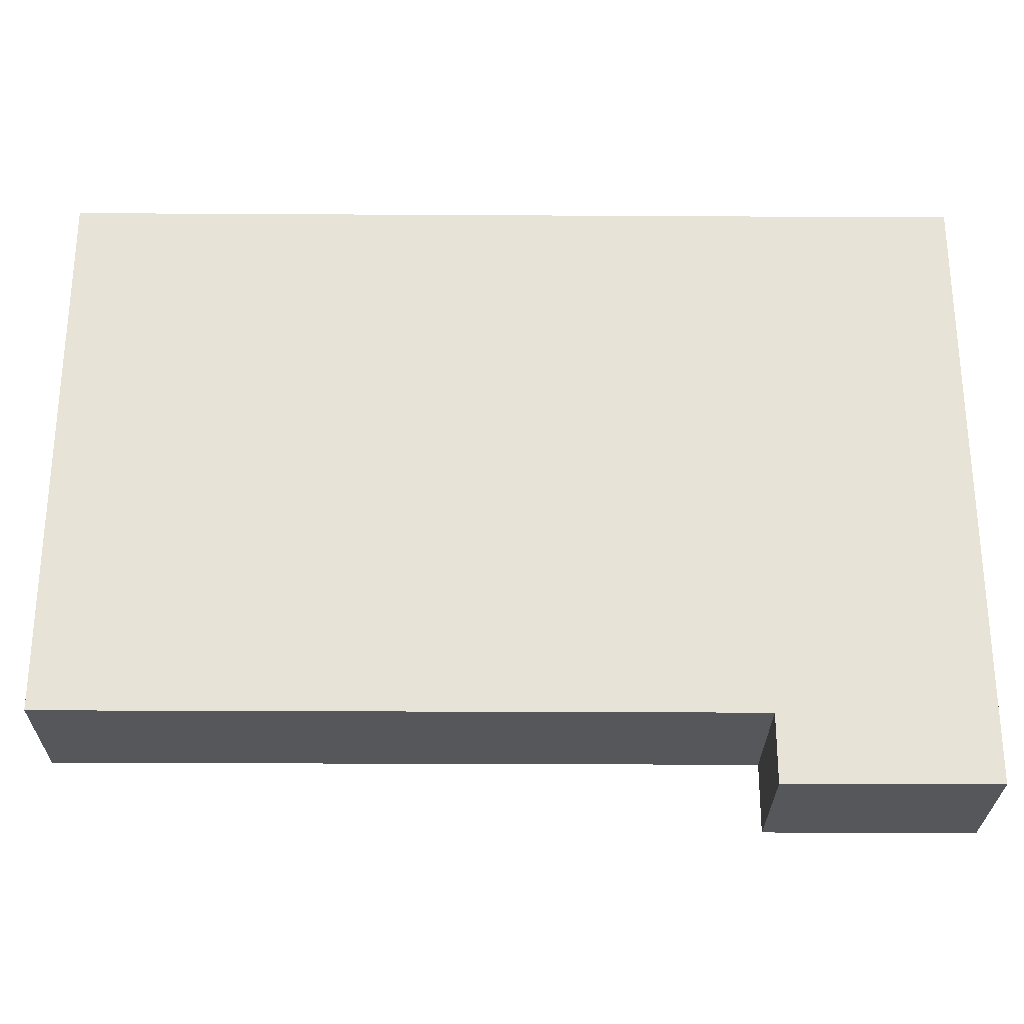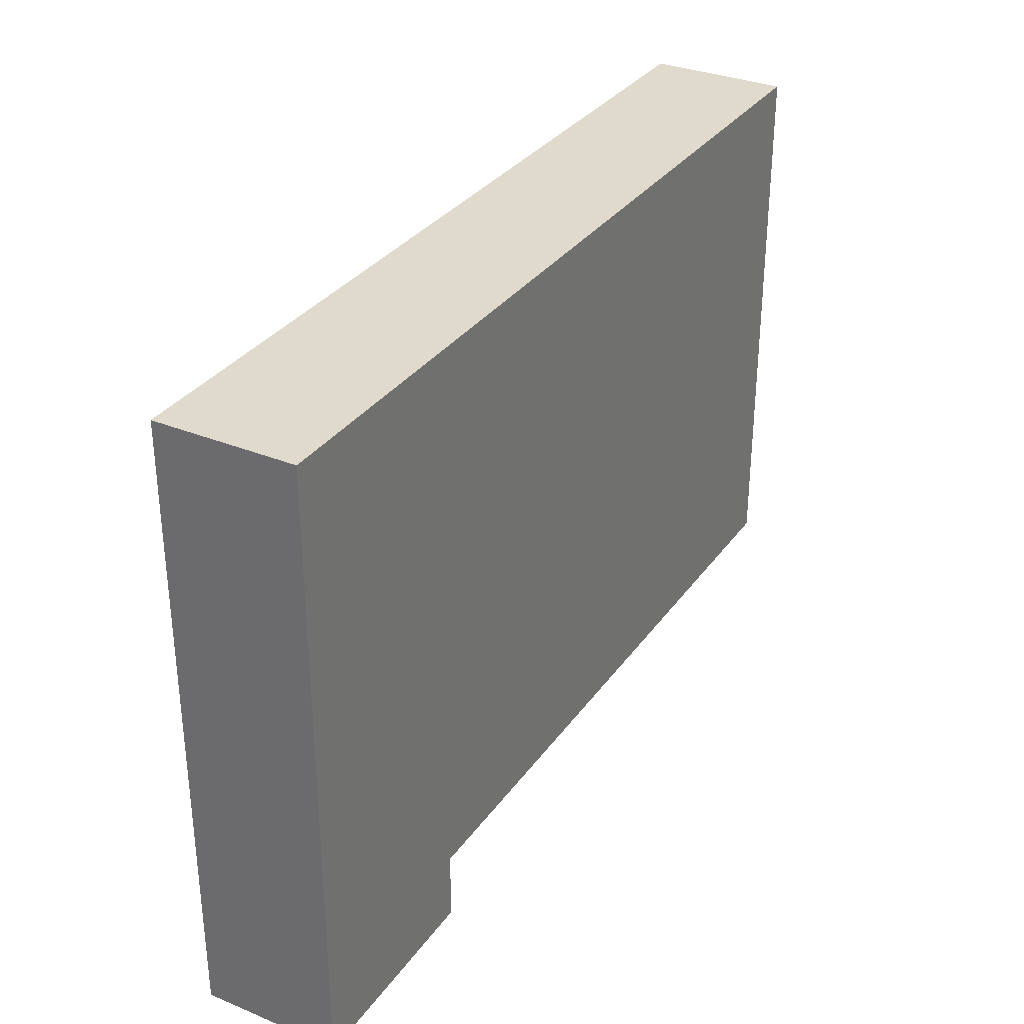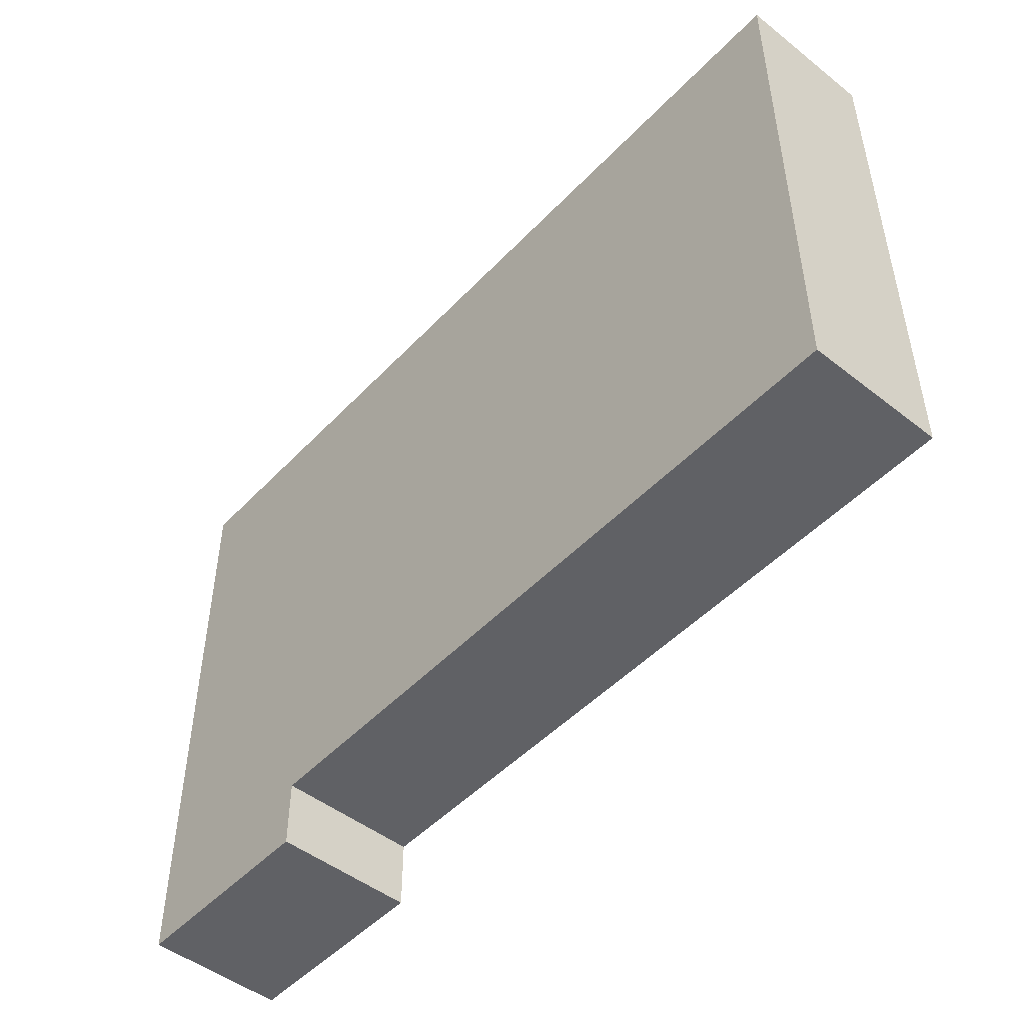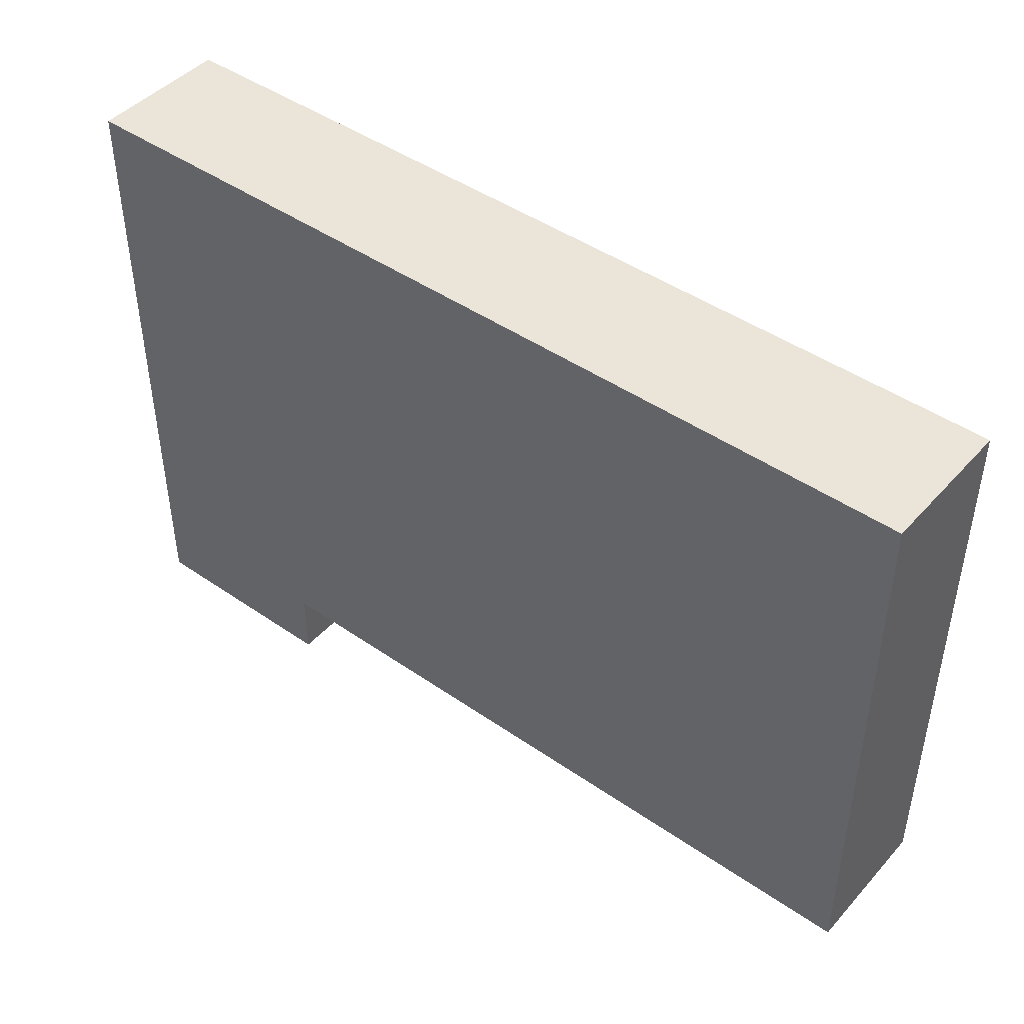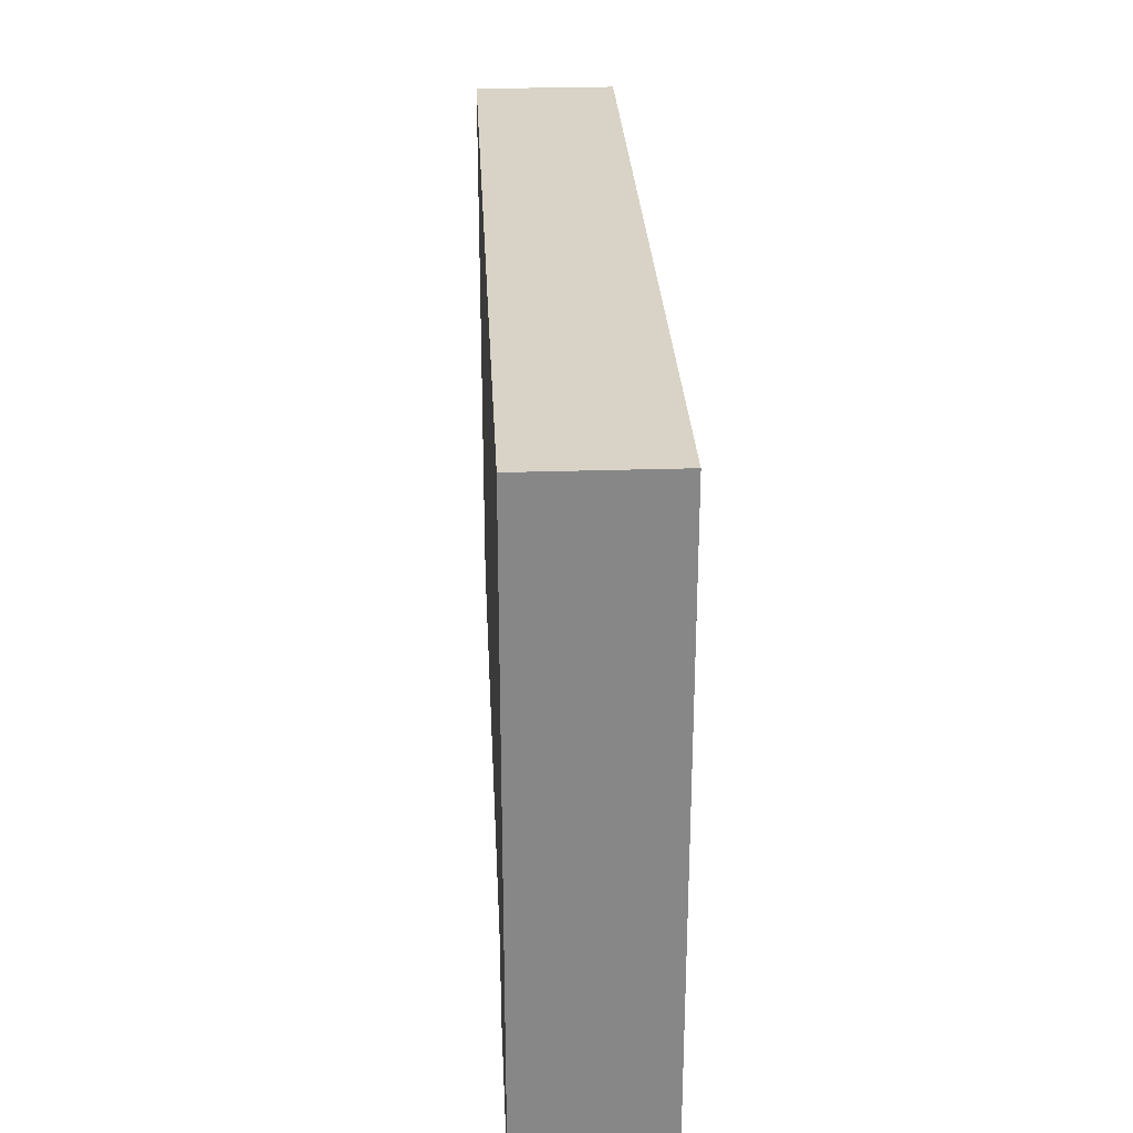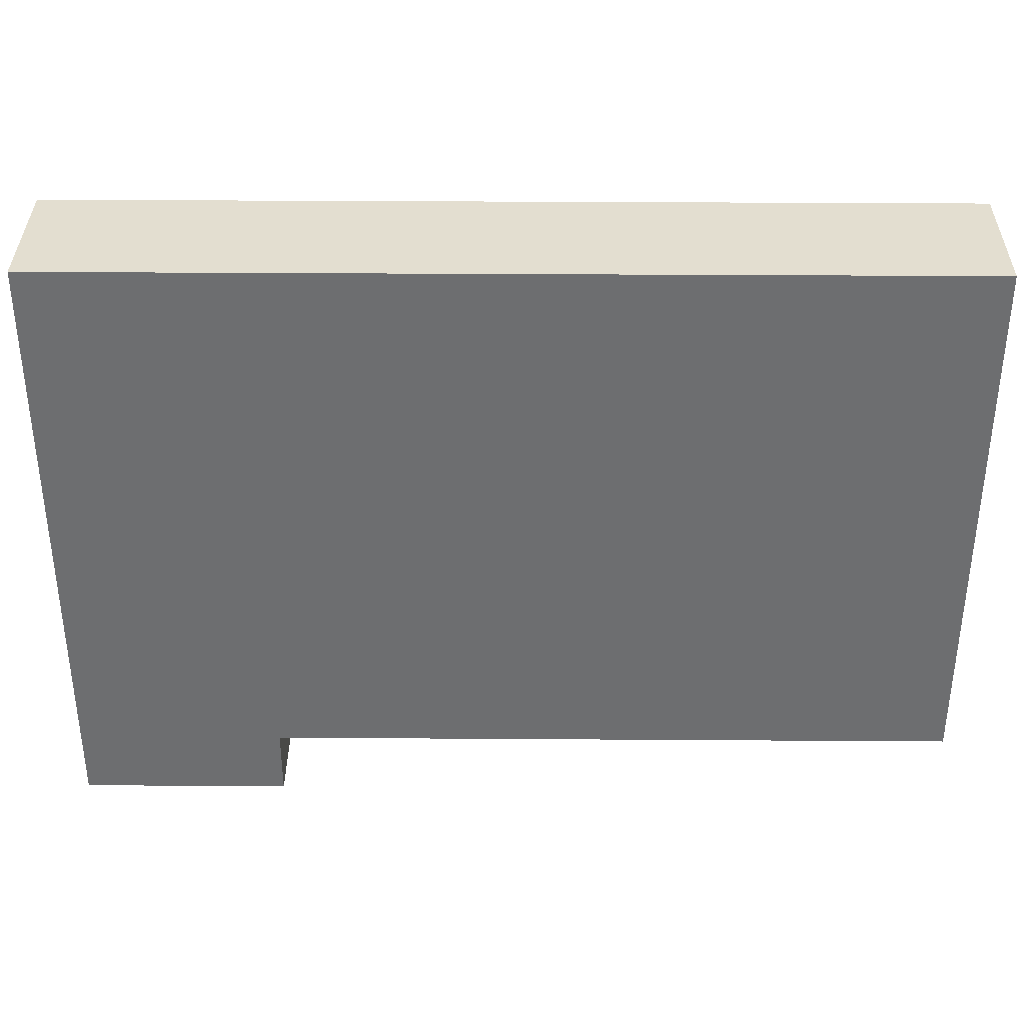
<metadata>
{"format":"obj","ext":"obj","renderer":"f3d","projection":"perspective","resolution":1024,"background":"white","views":[{"elev":-27.0,"azim":179.5,"up":"+Y"},{"elev":32.4,"azim":-60.3,"up":"+Y"},{"elev":-48.8,"azim":48.9,"up":"+Y"},{"elev":45.0,"azim":38.8,"up":"+Y"},{"elev":27.9,"azim":-92.8,"up":"+Y"},{"elev":35.8,"azim":0.5,"up":"+Y"}]}
</metadata>
<code>
o dialog box
v -0.7 0.3 -3.725e-08
v -0.7 0.3 -0.2
v -0.7 0.5 -3.725e-08
v -0.7 0.5 -0.2
v -0.7 1.2 -3.725e-08
v -0.7 1.2 -0.2
v -0.4 0.3 -3.725e-08
v -0.4 0.3 -0.2
v -0.4 0.4 -3.725e-08
v -0.4 0.4 -0.2
v 0.6 0.4 -3.725e-08
v 0.6 0.4 -0.2
v 0.6 0.5 -3.725e-08
v 0.6 0.5 -0.2
v 0.6 1.2 -3.725e-08
v 0.6 1.2 -0.2
v -0.7 0.3 -3.725e-08
v -0.7 0.5 -3.725e-08
v -0.7 1.2 -3.725e-08
v -0.6 0.6 -3.725e-08
v -0.6 0.7 -3.725e-08
v -0.6 0.8 -3.725e-08
v -0.6 0.9 -3.725e-08
v -0.6 1 -3.725e-08
v -0.6 1.1 -3.725e-08
v -0.4 0.3 -3.725e-08
v -0.4 0.4 -3.725e-08
v 0.5 0.6 -3.725e-08
v 0.5 0.7 -3.725e-08
v 0.5 0.8 -3.725e-08
v 0.5 0.9 -3.725e-08
v 0.5 1 -3.725e-08
v 0.5 1.1 -3.725e-08
v 0.6 0.4 -3.725e-08
v 0.6 0.5 -3.725e-08
v 0.6 1.2 -3.725e-08
v -0.7 0.3 -0.2
v -0.7 0.5 -0.2
v -0.7 1.2 -0.2
v -0.6 0.6 -0.2
v -0.6 0.7 -0.2
v -0.6 0.8 -0.2
v -0.6 0.9 -0.2
v -0.6 1 -0.2
v -0.6 1.1 -0.2
v -0.4 0.3 -0.2
v -0.4 0.4 -0.2
v 0.5 0.6 -0.2
v 0.5 0.7 -0.2
v 0.5 0.8 -0.2
v 0.5 0.9 -0.2
v 0.5 1 -0.2
v 0.5 1.1 -0.2
v 0.6 0.4 -0.2
v 0.6 0.5 -0.2
v 0.6 1.2 -0.2
v -0.7 0.3 -3.725e-08
v -0.4 0.3 -3.725e-08
v -0.7 0.3 -0.2
v -0.4 0.3 -0.2
v -0.4 0.4 -3.725e-08
v 0.6 0.4 -3.725e-08
v -0.4 0.4 -0.2
v 0.6 0.4 -0.2
v -0.7 1.2 -3.725e-08
v 0.6 1.2 -3.725e-08
v -0.7 1.2 -0.2
v 0.6 1.2 -0.2
f 3 2 1
f 4 2 3
f 5 4 3
f 6 4 5
f 7 8 9
f 9 8 10
f 11 12 13
f 13 12 14
f 13 14 15
f 15 14 16
f 20 19 18
f 21 19 20
f 22 19 21
f 23 19 22
f 24 19 23
f 25 19 24
f 26 18 17
f 27 18 26
f 28 20 18
f 28 21 20
f 29 22 21
f 29 21 28
f 30 23 22
f 30 22 29
f 31 24 23
f 31 23 30
f 32 25 24
f 32 24 31
f 33 19 25
f 33 25 32
f 34 18 27
f 35 32 31
f 35 18 34
f 35 28 18
f 35 33 32
f 35 31 30
f 35 30 29
f 35 29 28
f 36 19 33
f 36 33 35
f 38 39 40
f 40 39 41
f 41 39 42
f 42 39 43
f 43 39 44
f 44 39 45
f 37 38 46
f 46 38 47
f 38 40 48
f 40 41 48
f 41 42 49
f 48 41 49
f 42 43 50
f 49 42 50
f 43 44 51
f 50 43 51
f 44 45 52
f 51 44 52
f 45 39 53
f 52 45 53
f 47 38 54
f 51 52 55
f 54 38 55
f 38 48 55
f 52 53 55
f 50 51 55
f 49 50 55
f 48 49 55
f 53 39 56
f 55 53 56
f 59 58 57
f 60 58 59
f 63 62 61
f 64 62 63
f 65 66 67
f 67 66 68

</code>
